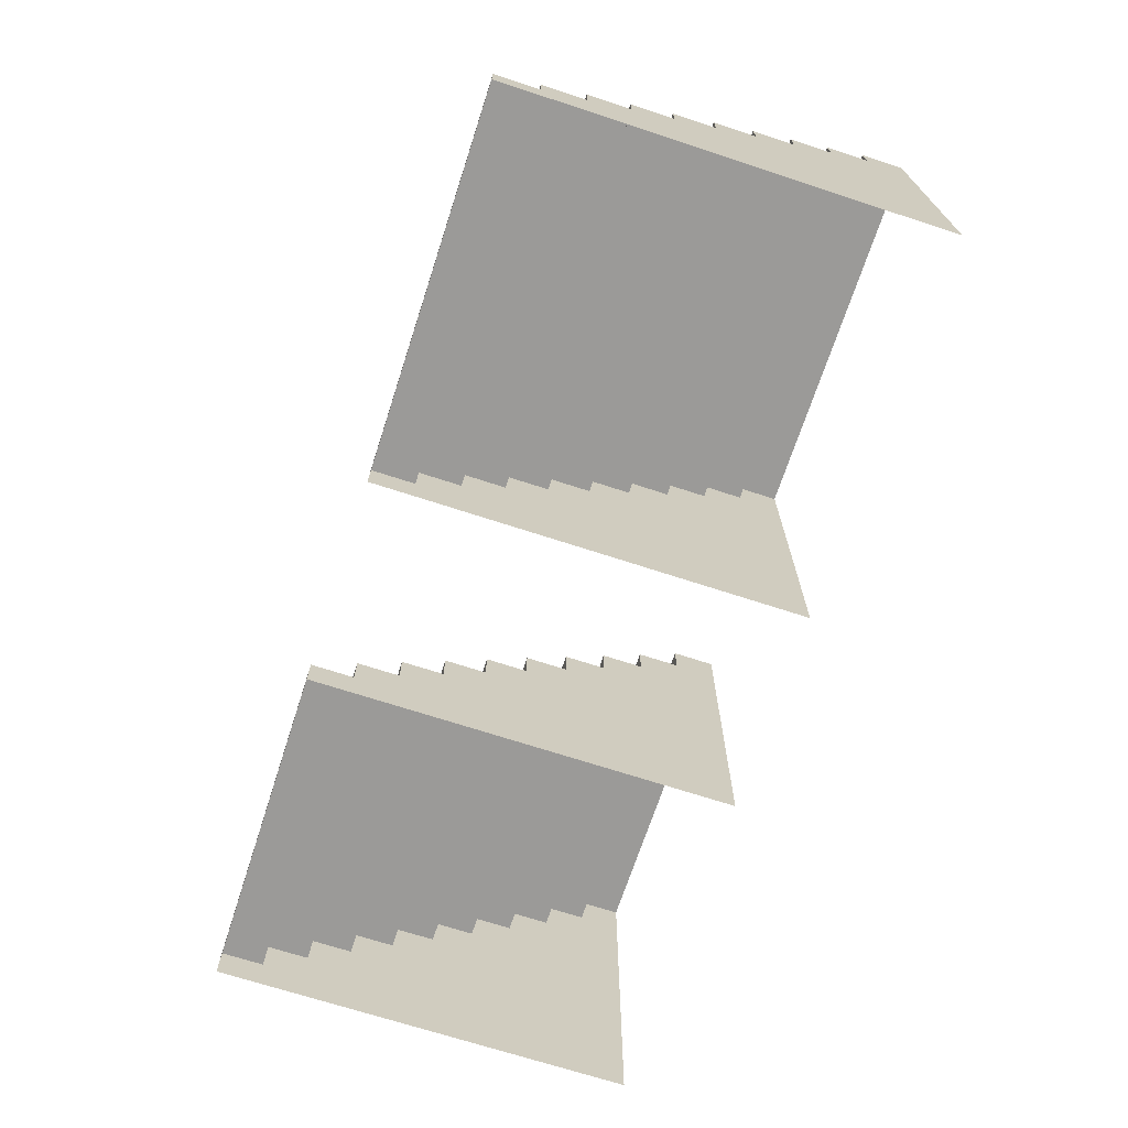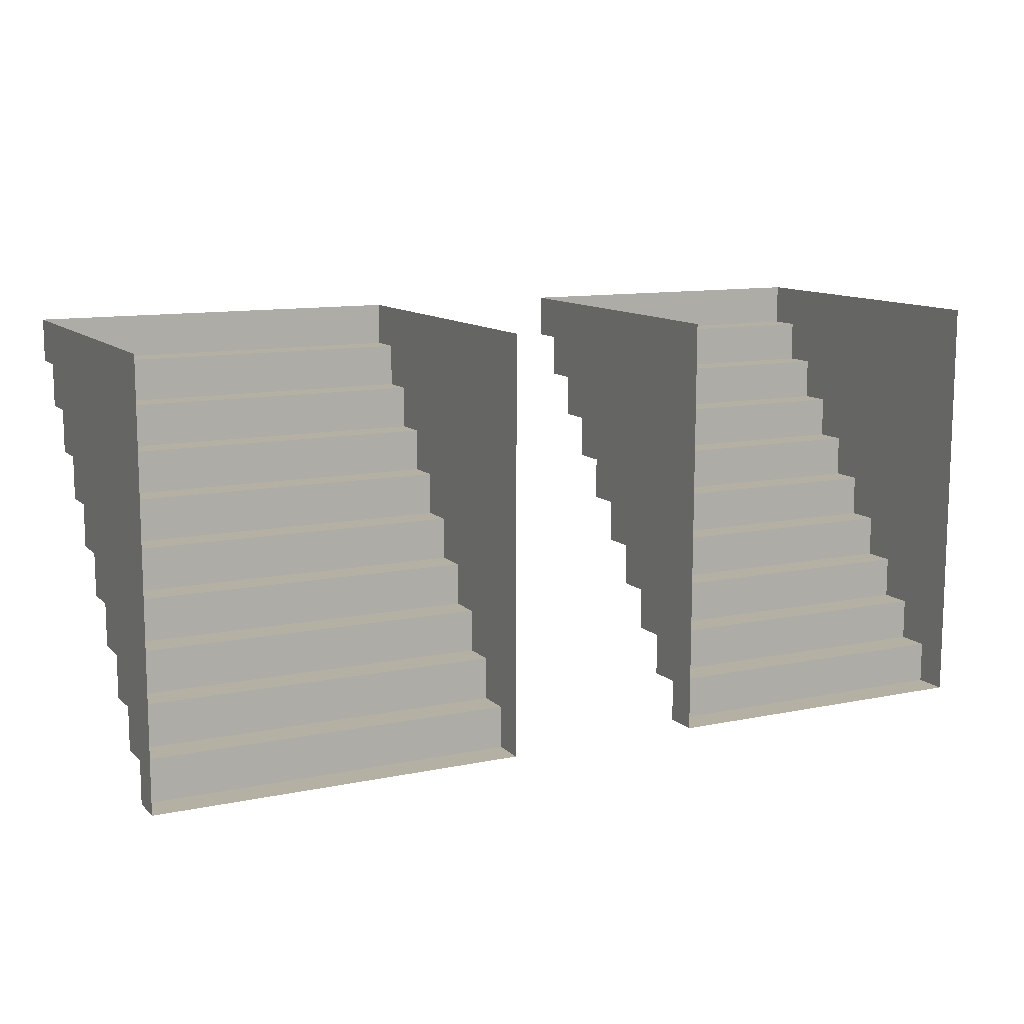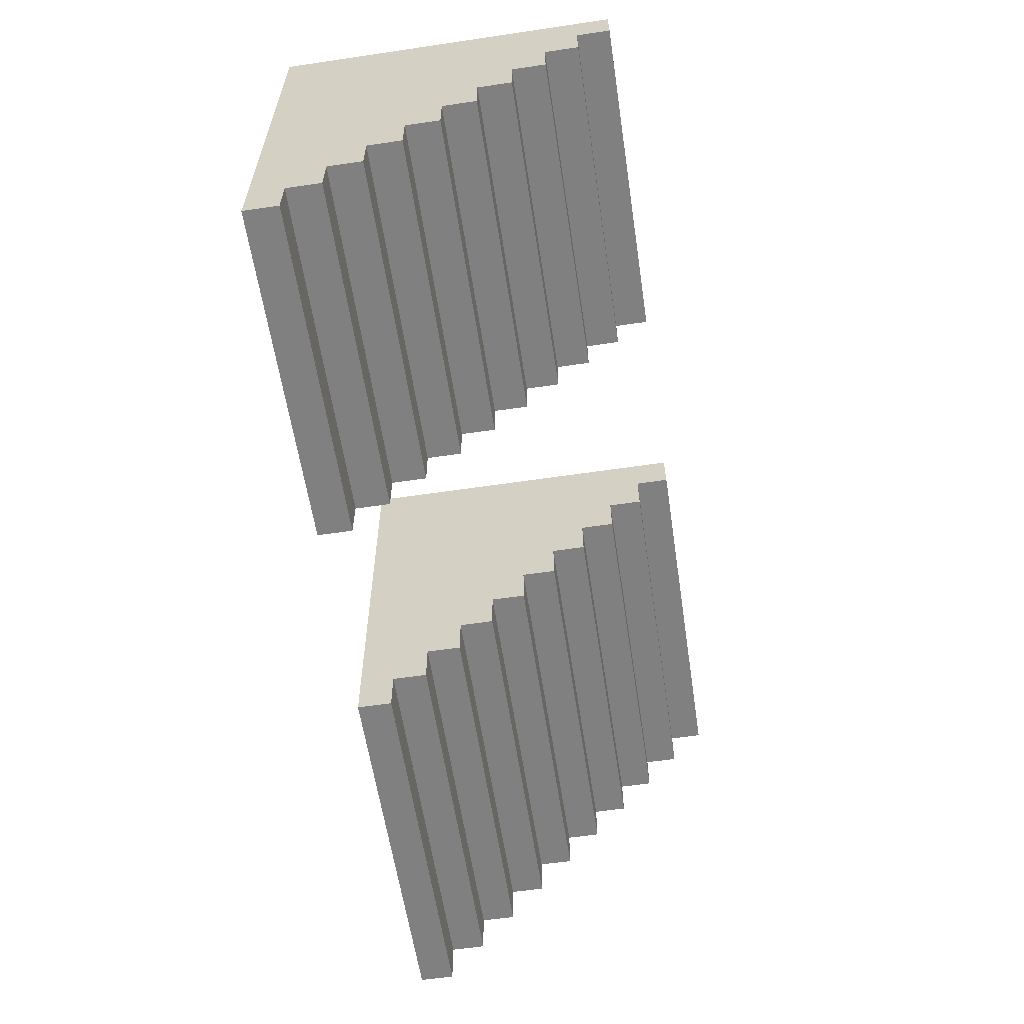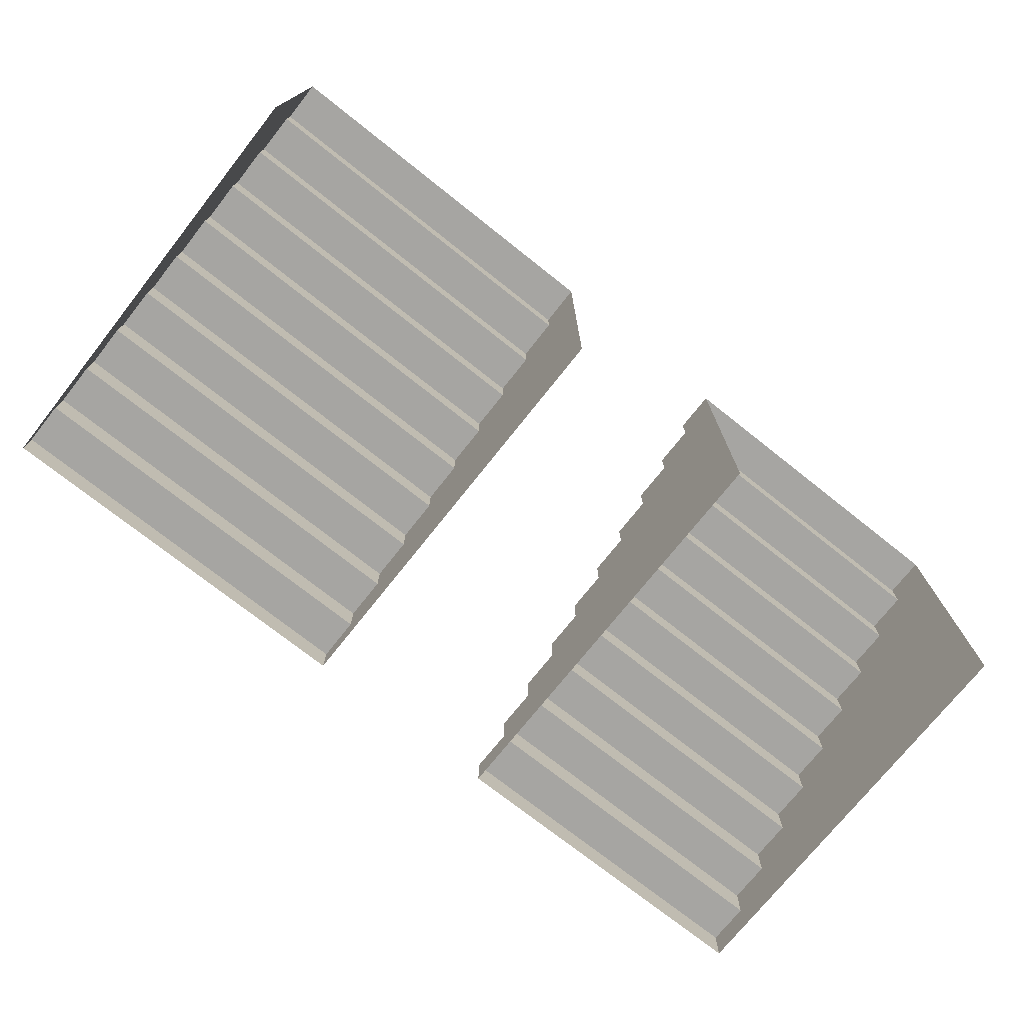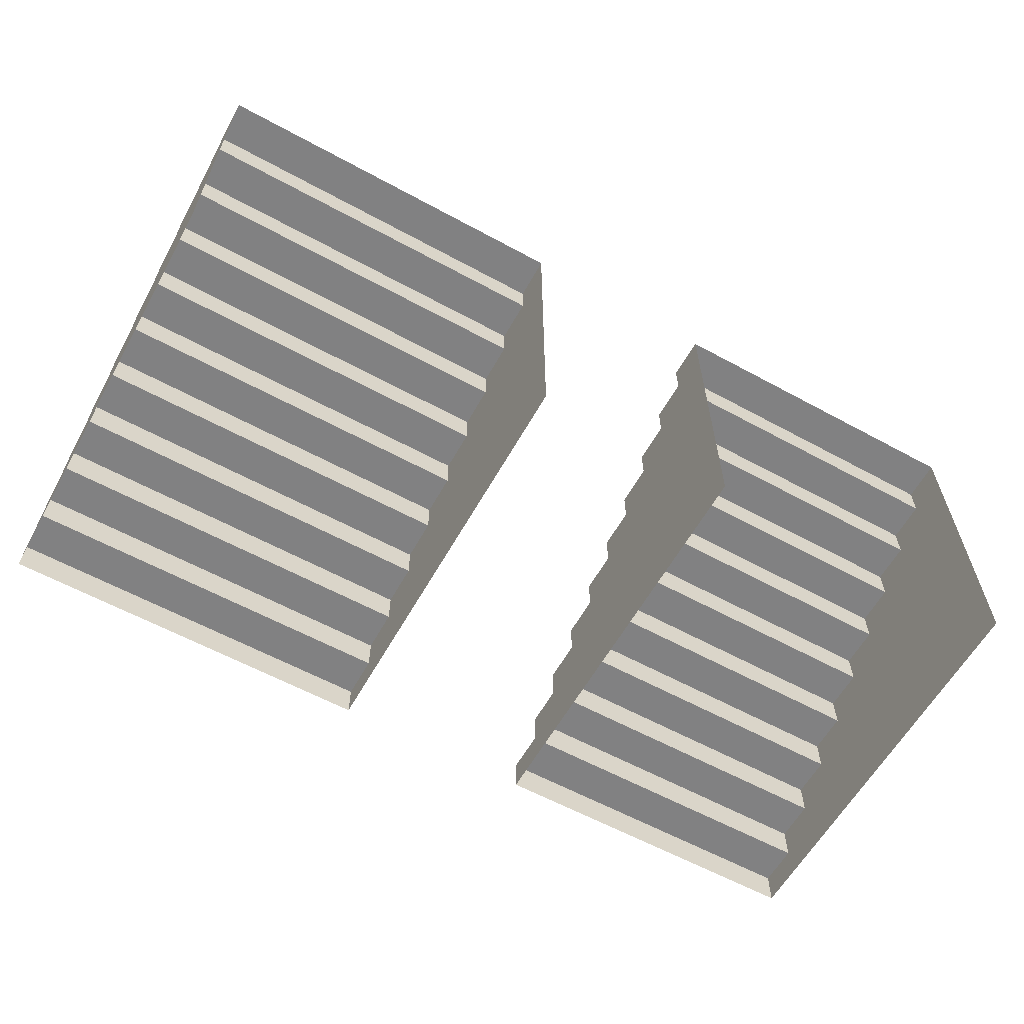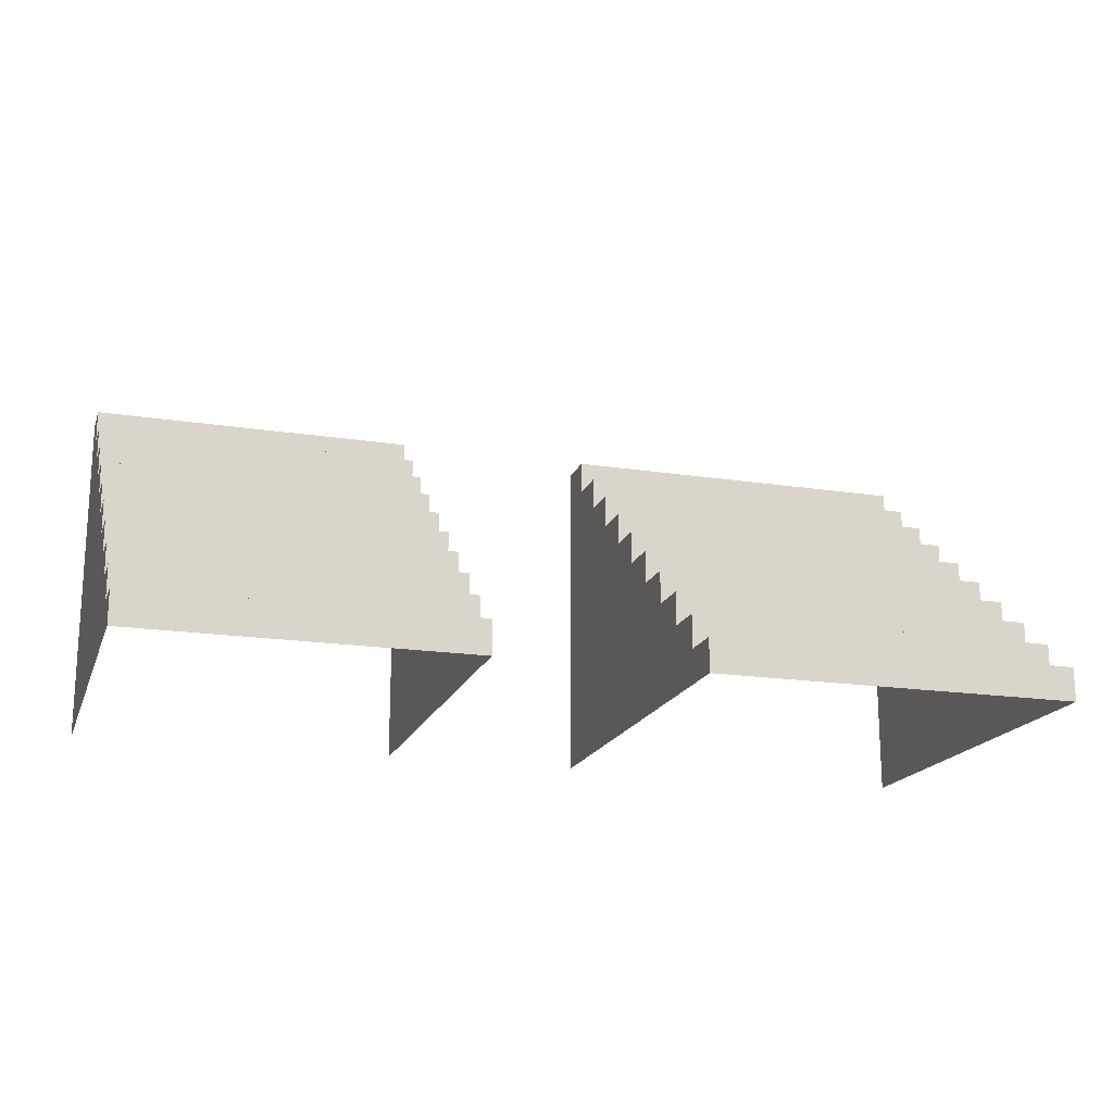
<metadata>
{"format":"obj","ext":"obj","renderer":"f3d","projection":"perspective","resolution":1024,"background":"white","views":[{"elev":-69.4,"azim":71.9,"up":"+Z"},{"elev":11.4,"azim":153.3,"up":"+Y"},{"elev":-60.1,"azim":-81.4,"up":"+Y"},{"elev":-73.8,"azim":141.6,"up":"+Z"},{"elev":-60.5,"azim":150.9,"up":"+Z"},{"elev":-18.0,"azim":-16.8,"up":"+Z"}]}
</metadata>
<code>
g emperors_palace2_fence_stairs_005
v 21.63 14.5 3.5
v 26.5 14.5 3.5
v 26.5 14.5 3
v 21.63 14.5 3
v 21.62 16.38 5
v 26.5 16.38 5
v 26.5 16.38 4.5
v 21.63 16.38 4.5
v 21.63 13.25 2
v 21.63 13.25 2.5
v 26.5 13.25 2.5
v 26.5 13.25 2
v 21.63 13.25 2.5
v 21.63 13.88 2.5
v 26.5 13.88 2.5
v 26.5 13.25 2.5
v 21.63 13.88 2.5
v 21.63 13.88 3
v 26.5 13.88 3
v 26.5 13.88 2.5
v 21.63 13.88 3
v 21.63 14.5 3
v 26.5 14.5 3
v 26.5 13.88 3
v 21.63 14.5 3.5
v 21.63 15.12 3.5
v 26.5 15.12 3.5
v 26.5 14.5 3.5
v 21.63 15.12 3.5
v 21.63 15.12 4
v 26.5 15.12 4
v 26.5 15.12 3.5
v 21.63 15.12 4
v 21.63 15.75 4
v 26.5 15.75 4
v 26.5 15.12 4
v 21.63 15.75 4
v 21.63 15.75 4.5
v 26.5 15.75 4.5
v 26.5 15.75 4
v 21.63 15.75 4.5
v 21.63 16.38 4.5
v 26.5 16.38 4.5
v 26.5 15.75 4.5
v 21.62 16.38 5
v 21.62 17 5
v 26.5 17 5
v 26.5 16.38 5
v 21.63 10.75 0.5
v 26.5 10.75 0.5
v 26.5 10.75 4.272e-06
v 21.63 10.75 3.662e-06
v 21.62 12.62 2
v 26.5 12.62 2
v 26.5 12.62 1.5
v 21.63 12.62 1.5
v 21.63 10.75 0.5
v 21.63 11.38 0.5
v 26.5 11.38 0.5
v 26.5 10.75 0.5
v 21.63 11.38 0.5
v 21.63 11.38 1
v 26.5 11.38 1
v 26.5 11.38 0.5
v 21.63 11.38 1
v 21.63 12 1
v 26.5 12 1
v 26.5 11.38 1
v 21.63 12 1
v 21.63 12 1.5
v 26.5 12 1.5
v 26.5 12 1
v 21.63 12 1.5
v 21.63 12.62 1.5
v 26.5 12.62 1.5
v 26.5 12 1.5
v 21.62 12.62 2
v 21.63 13.25 2
v 26.5 13.25 2
v 26.5 12.62 2
v 29.5 14.5 3.5
v 35 14.5 3.5
v 35 14.5 3
v 29.5 14.5 3
v 29.5 16.38 5
v 35 16.38 5
v 35 16.38 4.5
v 29.5 16.38 4.5
v 29.5 13.25 2
v 29.5 13.25 2.5
v 35 13.25 2.5
v 35 13.25 2
v 29.5 13.25 2.5
v 29.5 13.88 2.5
v 35 13.88 2.5
v 35 13.25 2.5
v 29.5 13.88 2.5
v 29.5 13.88 3
v 35 13.88 3
v 35 13.88 2.5
v 29.5 13.88 3
v 29.5 14.5 3
v 35 14.5 3
v 35 13.88 3
v 29.5 14.5 3.5
v 29.5 15.12 3.5
v 35 15.12 3.5
v 35 14.5 3.5
v 29.5 15.12 3.5
v 29.5 15.12 4
v 35 15.12 4
v 35 15.12 3.5
v 29.5 15.12 4
v 29.5 15.75 4
v 35 15.75 4
v 35 15.12 4
v 29.5 15.75 4
v 29.5 15.75 4.5
v 35 15.75 4.5
v 35 15.75 4
v 29.5 15.75 4.5
v 29.5 16.38 4.5
v 35 16.38 4.5
v 35 15.75 4.5
v 29.5 16.38 5
v 29.5 17 5
v 35 17 5
v 35 16.38 5
v 29.5 10.75 0.5
v 35 10.75 0.5
v 35 10.75 4.272e-06
v 29.5 10.75 3.662e-06
v 29.5 12.62 2
v 35 12.62 2
v 35 12.62 1.5
v 29.5 12.62 1.5
v 29.5 10.75 0.5
v 29.5 11.38 0.5
v 35 11.38 0.5
v 35 10.75 0.5
v 29.5 11.38 0.5
v 29.5 11.38 1
v 35 11.38 1
v 35 11.38 0.5
v 29.5 11.38 1
v 29.5 12 1
v 35 12 1
v 35 11.38 1
v 29.5 12 1
v 29.5 12 1.5
v 35 12 1.5
v 35 12 1
v 29.5 12 1.5
v 29.5 12.62 1.5
v 35 12.62 1.5
v 35 12 1.5
v 29.5 12.62 2
v 29.5 13.25 2
v 35 13.25 2
v 35 12.62 2
v 21.63 13.88 2.5
v 21.63 13.25 2.5
v 21.63 17 -0.01649
v 21.63 13.25 2
v 21.63 13.88 3
v 21.63 14.5 3
v 21.63 14.5 3.5
v 21.63 15.12 3.5
v 21.63 15.12 4
v 21.63 15.75 4
v 21.63 15.75 4.5
v 21.63 16.38 4.5
v 21.62 16.38 5
v 21.62 17 5
v 21.62 12.62 2
v 21.63 12.62 1.5
v 21.63 12 1.5
v 21.63 12 1
v 21.63 11.38 1
v 21.63 11.38 0.5
v 21.63 10.75 0.5
v 21.63 10.75 3.662e-06
v 26.5 13.25 2
v 26.5 13.25 2.5
v 26.5 17 -0.01649
v 26.5 13.88 2.5
v 26.5 13.88 3
v 26.5 14.5 3
v 26.5 14.5 3.5
v 26.5 15.12 3.5
v 26.5 15.12 4
v 26.5 15.75 4
v 26.5 15.75 4.5
v 26.5 16.38 4.5
v 26.5 16.38 5
v 26.5 17 5
v 26.5 12.62 2
v 26.5 12.62 1.5
v 26.5 12 1.5
v 26.5 12 1
v 26.5 11.38 1
v 26.5 11.38 0.5
v 26.5 10.75 0.5
v 26.5 10.75 4.272e-06
v 29.5 13.88 2.5
v 29.5 13.25 2.5
v 29.5 17 -0.01649
v 29.5 13.25 2
v 29.5 13.88 3
v 29.5 14.5 3
v 29.5 14.5 3.5
v 29.5 15.12 3.5
v 29.5 15.12 4
v 29.5 15.75 4
v 29.5 15.75 4.5
v 29.5 16.38 4.5
v 29.5 16.38 5
v 29.5 17 5
v 29.5 12.62 2
v 29.5 12.62 1.5
v 29.5 12 1.5
v 29.5 12 1
v 29.5 11.38 1
v 29.5 11.38 0.5
v 29.5 10.75 0.5
v 29.5 10.75 3.662e-06
v 35 13.25 2
v 35 13.25 2.5
v 35 17 -0.01649
v 35 13.88 2.5
v 35 13.88 3
v 35 14.5 3
v 35 14.5 3.5
v 35 15.12 3.5
v 35 15.12 4
v 35 15.75 4
v 35 15.75 4.5
v 35 16.38 4.5
v 35 12.62 2
v 35 12.62 1.5
v 35 12 1.5
v 35 12 1
v 35 11.38 1
v 35 11.38 0.5
v 35 10.75 0.5
v 35 10.75 4.272e-06
v 35 17 5
v 35 16.38 5
g emperors_palace2_fence_stairs_005_0
f 3 2 1
f 4 3 1
f 7 6 5
f 8 7 5
f 11 10 9
f 12 11 9
f 15 14 13
f 16 15 13
f 19 18 17
f 20 19 17
f 23 22 21
f 24 23 21
f 27 26 25
f 28 27 25
f 31 30 29
f 32 31 29
f 35 34 33
f 36 35 33
f 39 38 37
f 40 39 37
f 43 42 41
f 44 43 41
f 47 46 45
f 48 47 45
f 51 50 49
f 52 51 49
f 55 54 53
f 56 55 53
f 59 58 57
f 60 59 57
f 63 62 61
f 64 63 61
f 67 66 65
f 68 67 65
f 71 70 69
f 72 71 69
f 75 74 73
f 76 75 73
f 79 78 77
f 80 79 77
f 83 82 81
f 84 83 81
f 87 86 85
f 88 87 85
f 91 90 89
f 92 91 89
f 95 94 93
f 96 95 93
f 99 98 97
f 100 99 97
f 103 102 101
f 104 103 101
f 107 106 105
f 108 107 105
f 111 110 109
f 112 111 109
f 115 114 113
f 116 115 113
f 119 118 117
f 120 119 117
f 123 122 121
f 124 123 121
f 127 126 125
f 128 127 125
f 131 130 129
f 132 131 129
f 135 134 133
f 136 135 133
f 139 138 137
f 140 139 137
f 143 142 141
f 144 143 141
f 147 146 145
f 148 147 145
f 151 150 149
f 152 151 149
f 155 154 153
f 156 155 153
f 159 158 157
f 160 159 157
g emperors_palace2_fence_stairs_005_1
f 163 162 161
f 163 164 162
f 163 161 165
f 163 165 166
f 163 166 167
f 163 167 168
f 163 168 169
f 163 169 170
f 163 170 171
f 163 171 172
f 163 172 173
f 163 173 174
f 163 175 164
f 163 176 175
f 163 177 176
f 163 178 177
f 163 179 178
f 163 180 179
f 163 181 180
f 163 182 181
f 185 184 183
f 185 186 184
f 185 187 186
f 185 188 187
f 185 189 188
f 185 190 189
f 185 191 190
f 185 192 191
f 185 193 192
f 185 194 193
f 185 195 194
f 185 196 195
f 185 183 197
f 185 197 198
f 185 198 199
f 185 199 200
f 185 200 201
f 185 201 202
f 185 202 203
f 185 203 204
f 207 206 205
f 207 208 206
f 207 205 209
f 207 209 210
f 207 210 211
f 207 211 212
f 207 212 213
f 207 213 214
f 207 214 215
f 207 215 216
f 207 216 217
f 207 217 218
f 207 219 208
f 207 220 219
f 207 221 220
f 207 222 221
f 207 223 222
f 207 224 223
f 207 225 224
f 207 226 225
f 229 228 227
f 229 230 228
f 229 231 230
f 229 232 231
f 229 233 232
f 229 234 233
f 229 235 234
f 229 236 235
f 229 237 236
f 229 238 237
f 229 227 239
f 229 239 240
f 229 240 241
f 229 241 242
f 229 242 243
f 229 243 244
f 229 244 245
f 229 245 246
f 229 247 238
f 247 248 238

</code>
